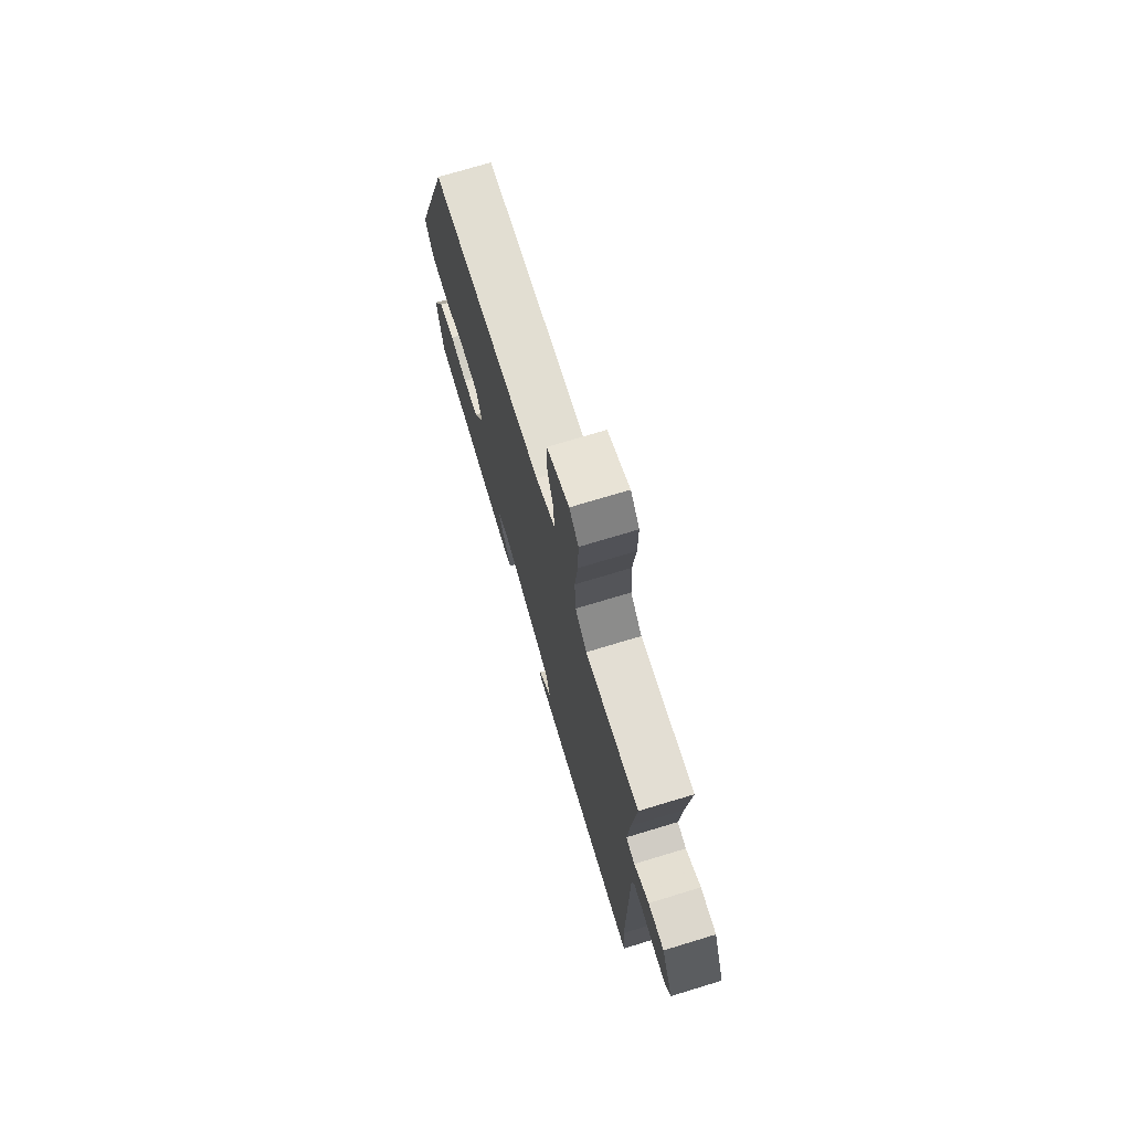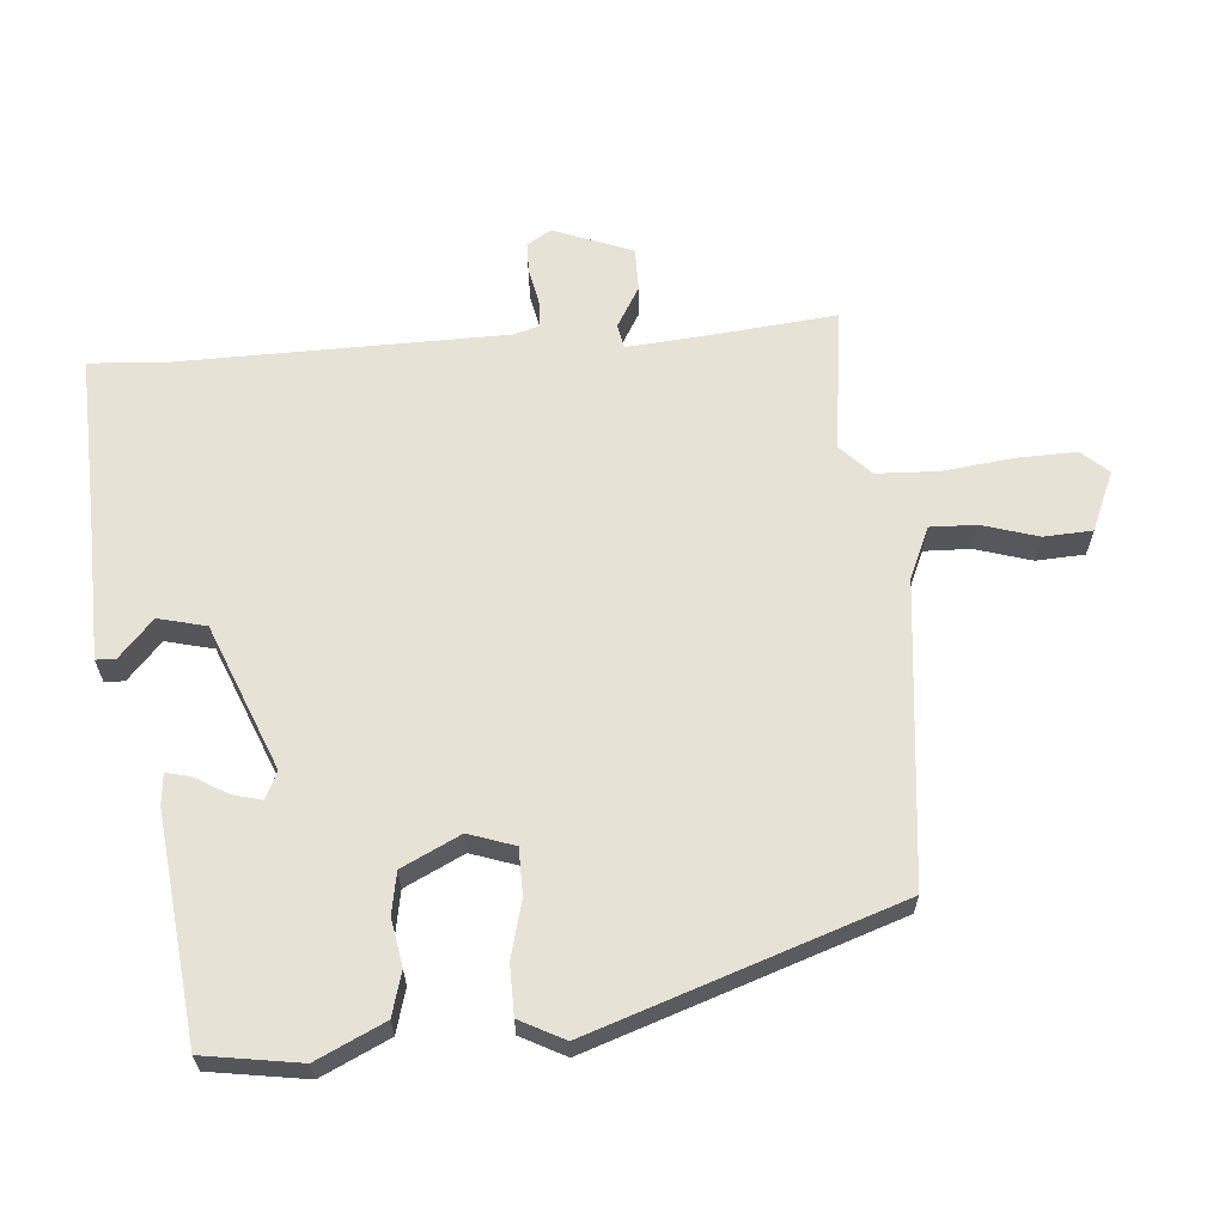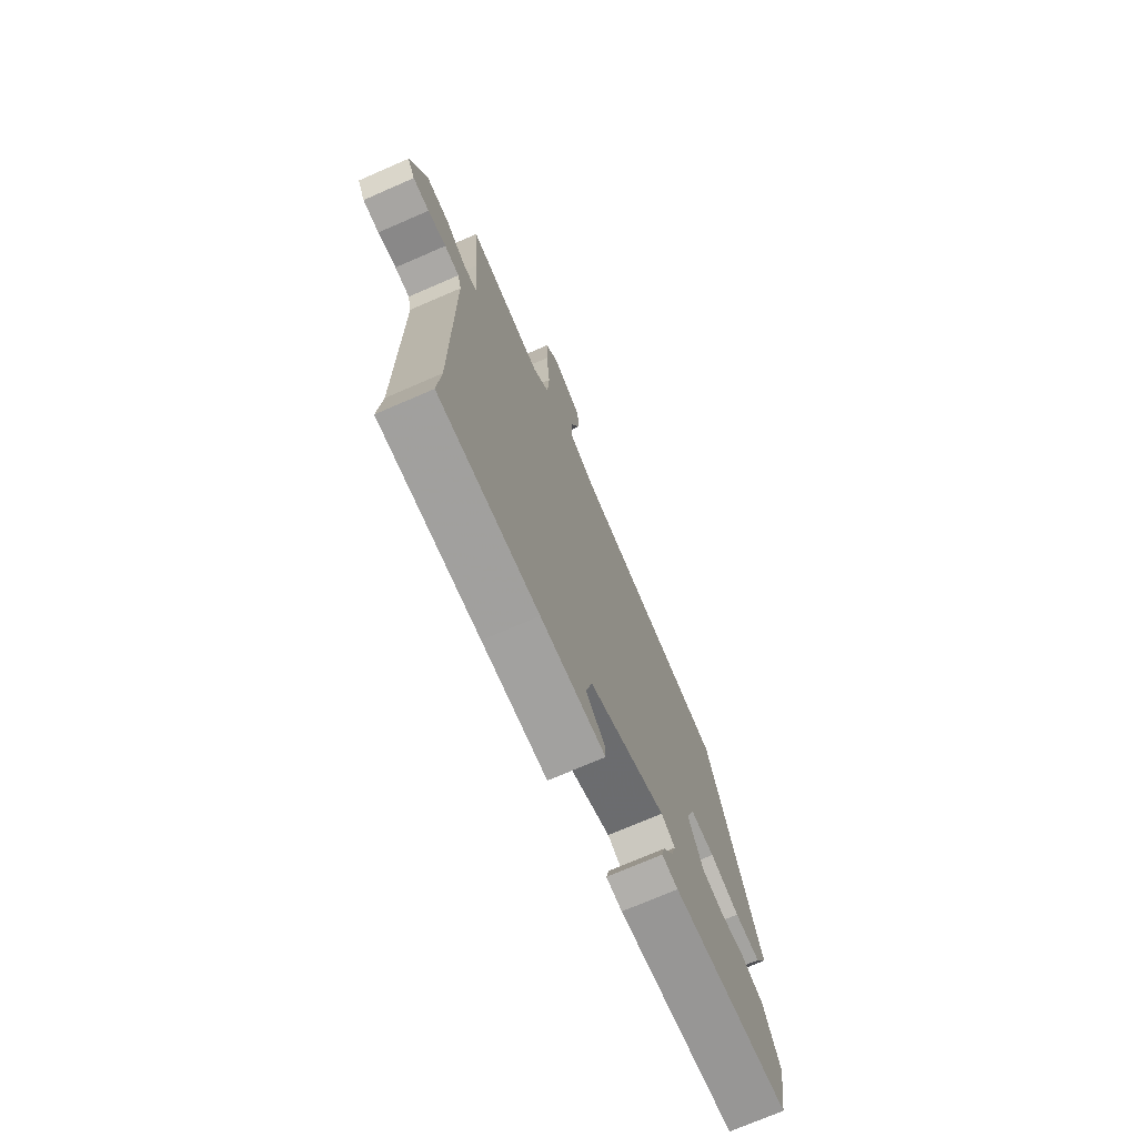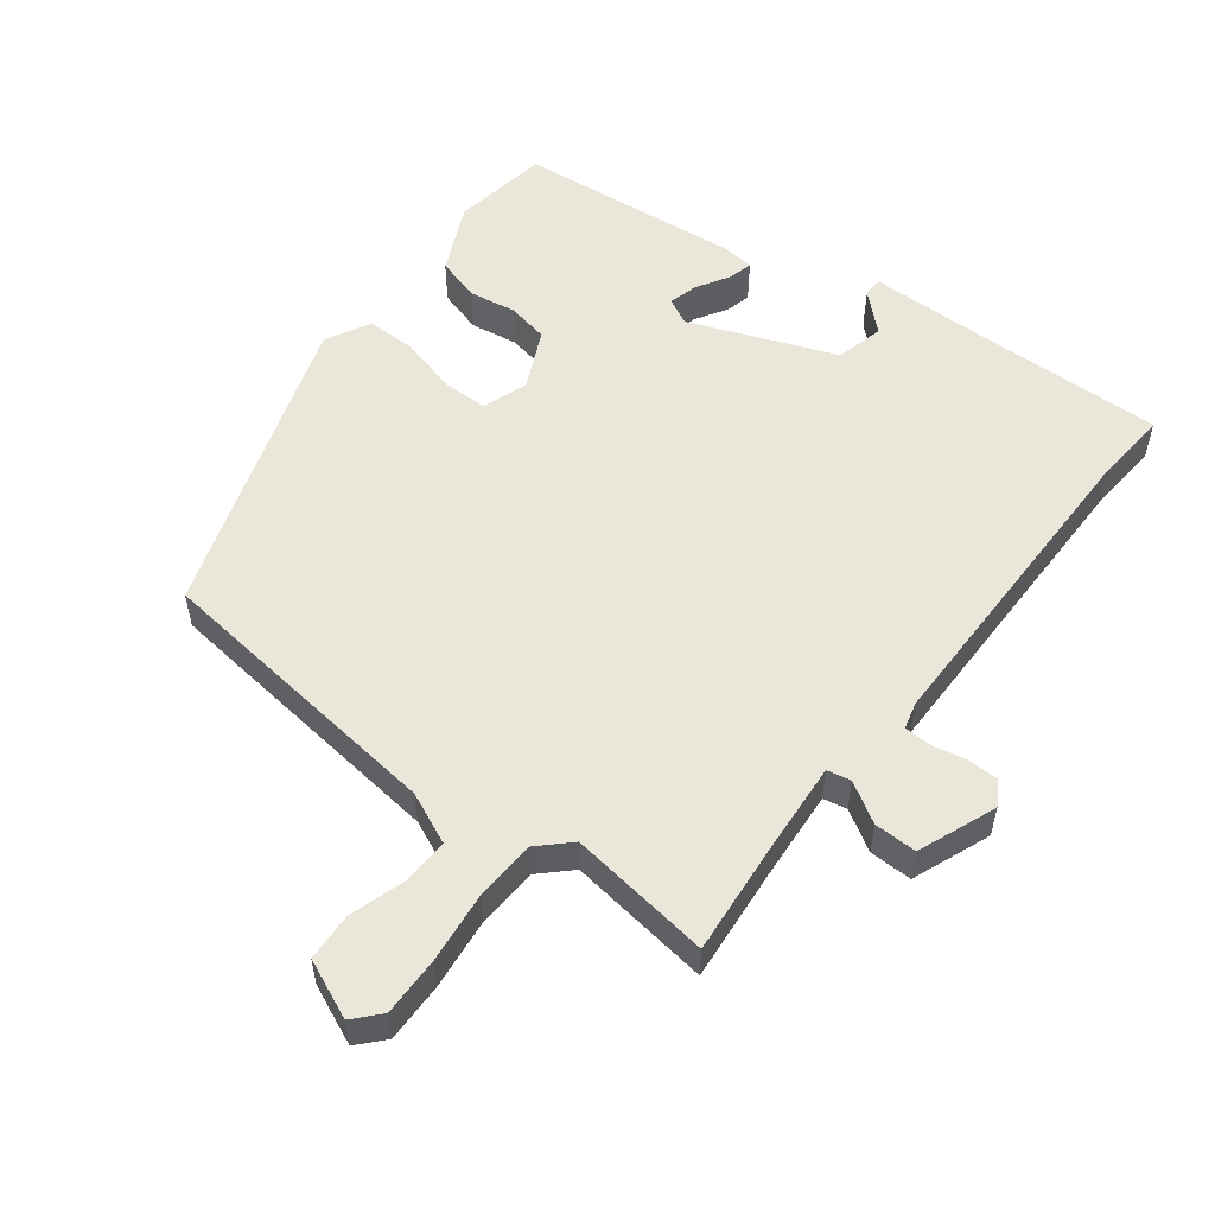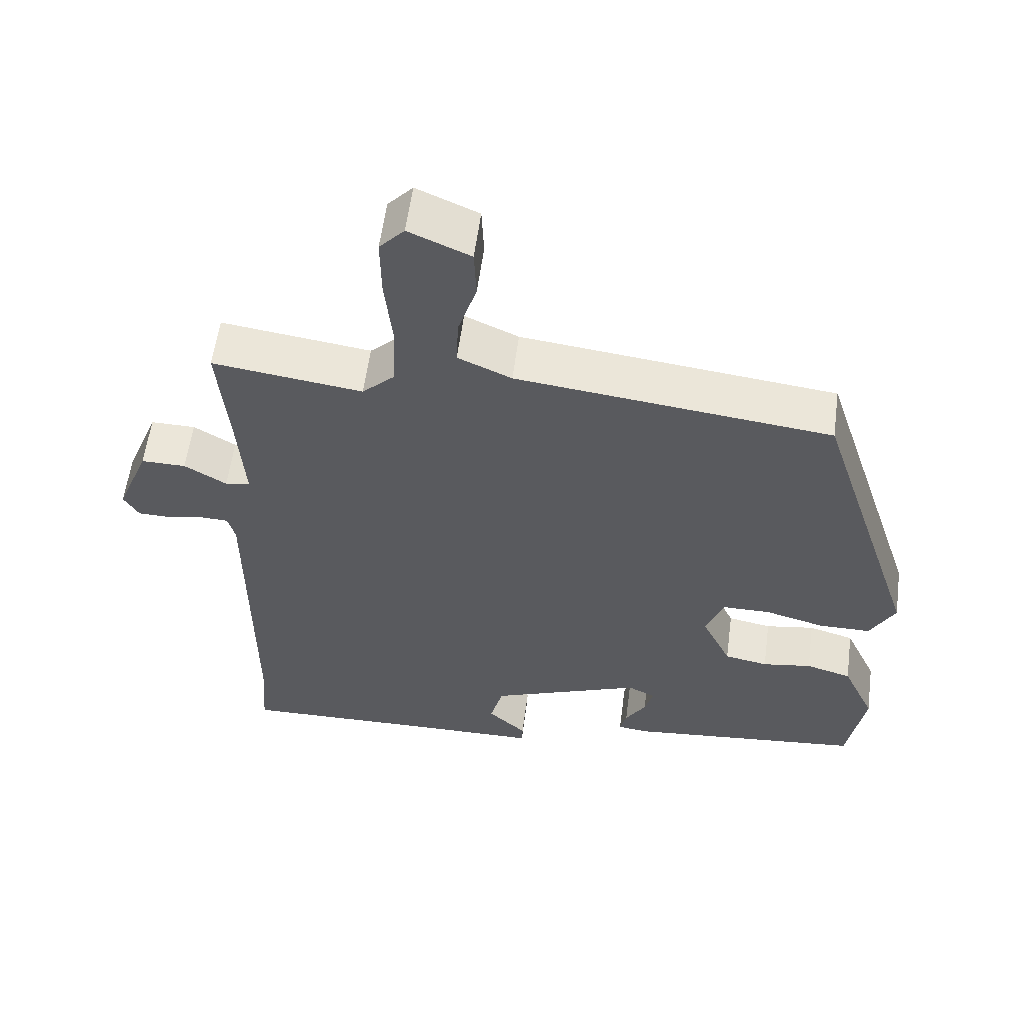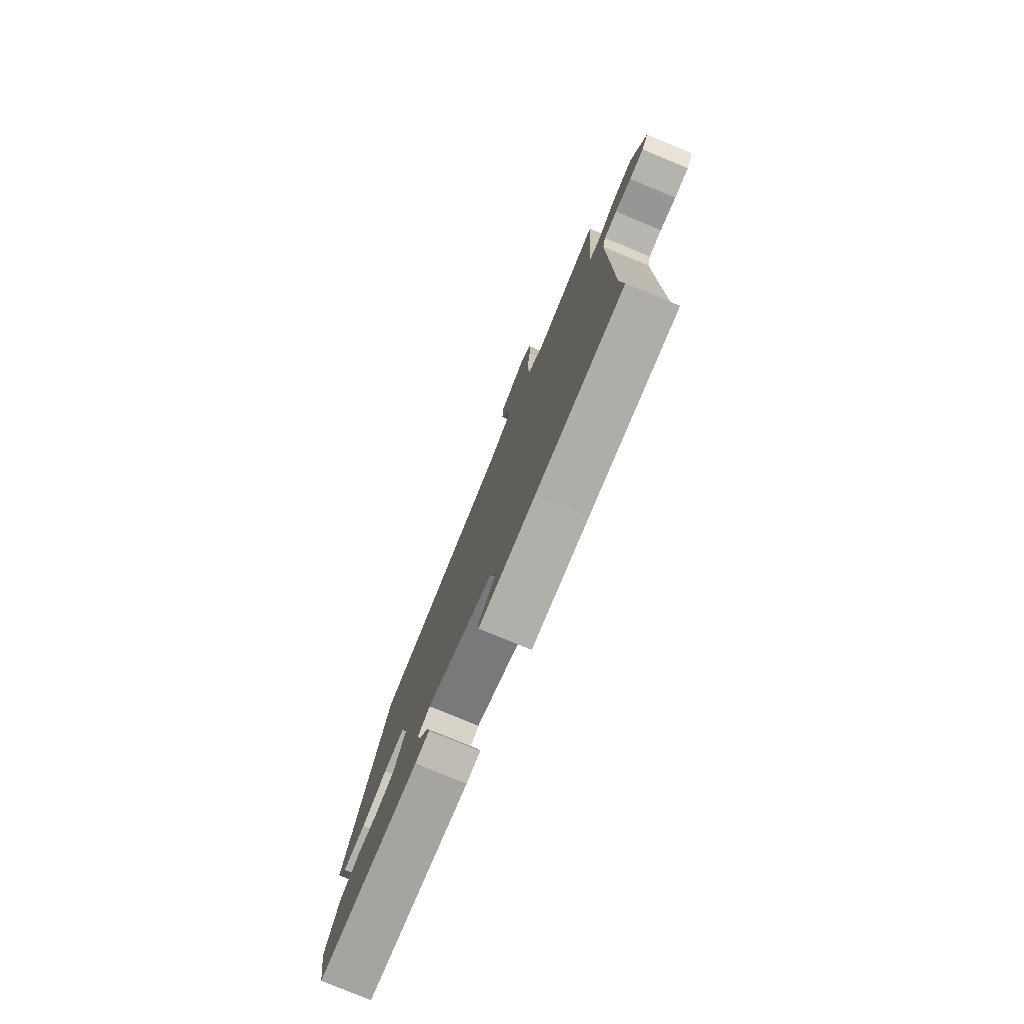
<metadata>
{"format":"obj","ext":"obj","renderer":"f3d","projection":"perspective","resolution":1024,"background":"white","views":[{"elev":73.8,"azim":73.2,"up":"+Z"},{"elev":63.9,"azim":-95.4,"up":"+Y"},{"elev":-72.8,"azim":113.5,"up":"+Z"},{"elev":54.7,"azim":37.2,"up":"+Y"},{"elev":58.0,"azim":-172.5,"up":"+Z"},{"elev":-78.6,"azim":67.5,"up":"+Z"}]}
</metadata>
<code>
v -0.375 0.07 0.491
v 0.065 0.07 0.544
v 0.14 0.07 0.578
v 0.137 0.07 0.646
v 0.111 0.07 0.728
v 0.114 0.07 0.799
v 0.2 0.07 0.837
v 0.235 0.07 0.799
v 0.234 0.07 0.712
v 0.223 0.07 0.607
v 0.228 0.07 0.517
v 0.273 0.07 0.474
v 0.483 0.07 0.503
v 0.468 0.07 0.33
v 0.459 0.07 0.201
v 0.494 0.07 0.194
v 0.553 0.07 0.23
v 0.616 0.07 0.231
v 0.662 0.07 0.116
v 0.641 0.07 0.08
v 0.596 0.07 0.079
v 0.545 0.07 0.089
v 0.504 0.07 0.087
v 0.494 0.07 0.048
v 0.494 0.07 -0.433
v 0.503 0.07 -0.542
v 0.227 0.07 -0.536
v 0.048 0.07 -0.534
v 0.047 0.07 -0.505
v 0.101 0.07 -0.454
v 0.083 0.07 -0.384
v -0.131 0.07 -0.301
v -0.17 0.07 -0.321
v -0.158 0.07 -0.364
v -0.129 0.07 -0.411
v -0.12 0.07 -0.447
v -0.165 0.07 -0.452
v -0.496 0.07 -0.42
v -0.52 0.07 -0.278
v -0.474 0.07 -0.177
v -0.41 0.07 -0.158
v -0.341 0.07 -0.169
v -0.28 0.07 -0.157
v -0.239 0.07 -0.07
v -0.263 0.07 -0.003
v -0.331 0.07 -0.003
v -0.414 0.07 -0.026
v -0.487 0.07 -0.026
v -0.522 0.07 0.039
v -0.375 0 0.491
v 0.065 0 0.544
v 0.14 0 0.578
v 0.137 0 0.646
v 0.111 0 0.728
v 0.114 0 0.799
v 0.2 0 0.837
v 0.235 0 0.799
v 0.234 0 0.712
v 0.223 0 0.607
v 0.228 0 0.517
v 0.273 0 0.474
v 0.483 0 0.503
v 0.468 0 0.33
v 0.459 0 0.201
v 0.494 0 0.194
v 0.553 0 0.23
v 0.616 0 0.231
v 0.662 0 0.116
v 0.641 0 0.08
v 0.596 0 0.079
v 0.545 0 0.089
v 0.504 0 0.087
v 0.494 0 0.048
v 0.494 0 -0.433
v 0.503 0 -0.542
v 0.227 0 -0.536
v 0.048 0 -0.534
v 0.047 0 -0.505
v 0.101 0 -0.454
v 0.083 0 -0.384
v -0.131 0 -0.301
v -0.17 0 -0.321
v -0.158 0 -0.364
v -0.129 0 -0.411
v -0.12 0 -0.447
v -0.165 0 -0.452
v -0.496 0 -0.42
v -0.52 0 -0.278
v -0.474 0 -0.177
v -0.41 0 -0.158
v -0.341 0 -0.169
v -0.28 0 -0.157
v -0.239 0 -0.07
v -0.263 0 -0.003
v -0.331 0 -0.003
v -0.414 0 -0.026
v -0.487 0 -0.026
v -0.522 0 0.039
f 49 1 2
f 48 49 2
f 47 48 2
f 46 47 2
f 45 46 2 3
f 44 45 3
f 43 44 3
f 40 41 42
f 39 40 42
f 38 39 42
f 37 38 42
f 36 37 42
f 35 36 42
f 34 35 42
f 33 34 42 43
f 32 33 43 3
f 27 28 29 30
f 27 30 31
f 26 27 31
f 25 26 31
f 31 32 3
f 25 31 3
f 24 25 3
f 20 21 22
f 19 20 22
f 18 19 22
f 17 18 22
f 16 17 22
f 15 16 22 23
f 12 13 14
f 12 14 15
f 23 24 3
f 15 23 3
f 12 15 3
f 11 12 3
f 8 9 10
f 7 8 10
f 6 7 10
f 5 6 10
f 4 5 10
f 3 4 10 11
f 51 50 98
f 51 98 97
f 51 97 96
f 51 96 95
f 52 51 95 94
f 52 94 93
f 52 93 92
f 91 90 89
f 91 89 88
f 91 88 87
f 91 87 86
f 91 86 85
f 91 85 84
f 91 84 83
f 92 91 83 82
f 52 92 82 81
f 79 78 77 76
f 80 79 76
f 80 76 75
f 80 75 74
f 52 81 80
f 52 80 74
f 52 74 73
f 71 70 69
f 71 69 68
f 71 68 67
f 71 67 66
f 71 66 65
f 72 71 65 64
f 63 62 61
f 64 63 61
f 52 73 72
f 52 72 64
f 52 64 61
f 52 61 60
f 59 58 57
f 59 57 56
f 59 56 55
f 59 55 54
f 59 54 53
f 60 59 53 52
f 1 50 51 2
f 2 51 52 3
f 3 52 53 4
f 4 53 54 5
f 5 54 55 6
f 6 55 56 7
f 7 56 57 8
f 8 57 58 9
f 9 58 59 10
f 10 59 60 11
f 11 60 61 12
f 12 61 62 13
f 13 62 63 14
f 14 63 64 15
f 15 64 65 16
f 16 65 66 17
f 17 66 67 18
f 18 67 68 19
f 19 68 69 20
f 20 69 70 21
f 21 70 71 22
f 22 71 72 23
f 23 72 73 24
f 24 73 74 25
f 25 74 75 26
f 26 75 76 27
f 27 76 77 28
f 28 77 78 29
f 29 78 79 30
f 30 79 80 31
f 31 80 81 32
f 32 81 82 33
f 33 82 83 34
f 34 83 84 35
f 35 84 85 36
f 36 85 86 37
f 37 86 87 38
f 38 87 88 39
f 39 88 89 40
f 40 89 90 41
f 41 90 91 42
f 42 91 92 43
f 43 92 93 44
f 44 93 94 45
f 45 94 95 46
f 46 95 96 47
f 47 96 97 48
f 48 97 98 49
f 49 98 50 1

</code>
